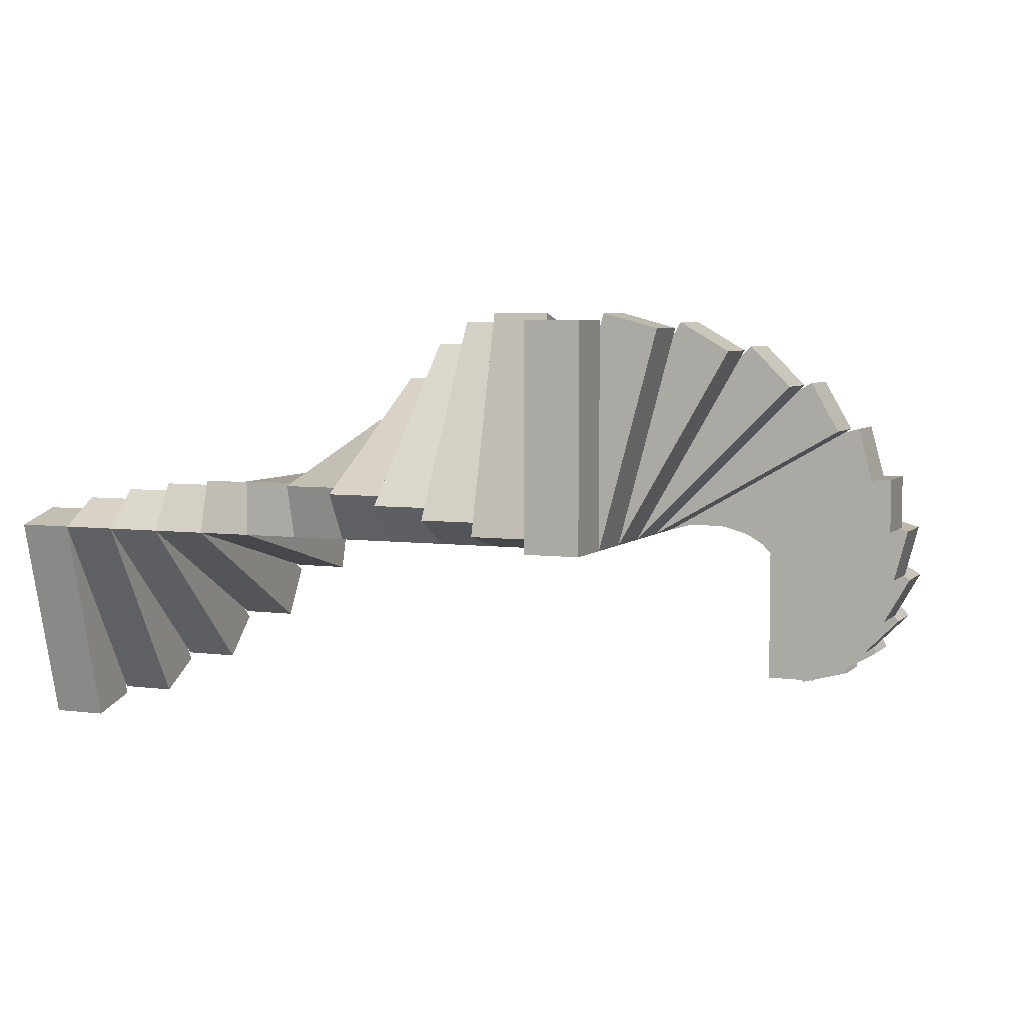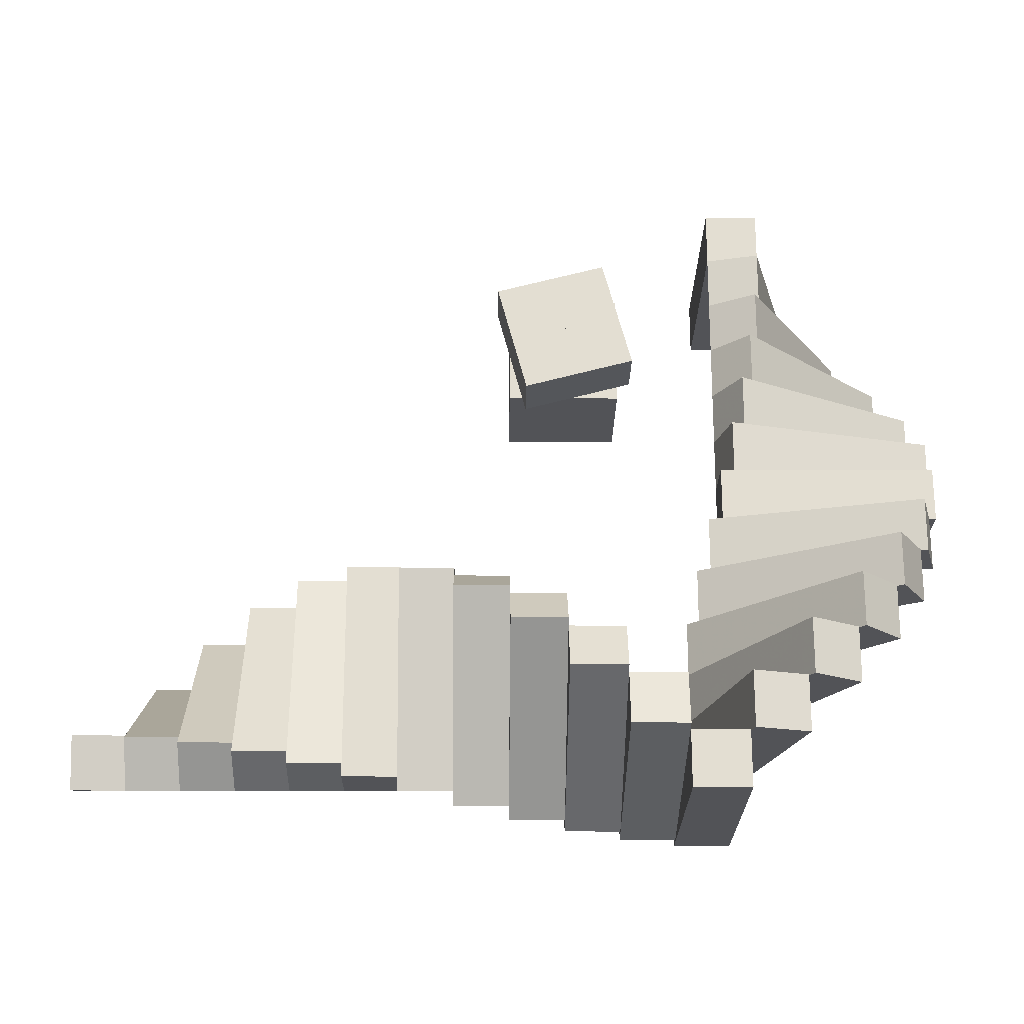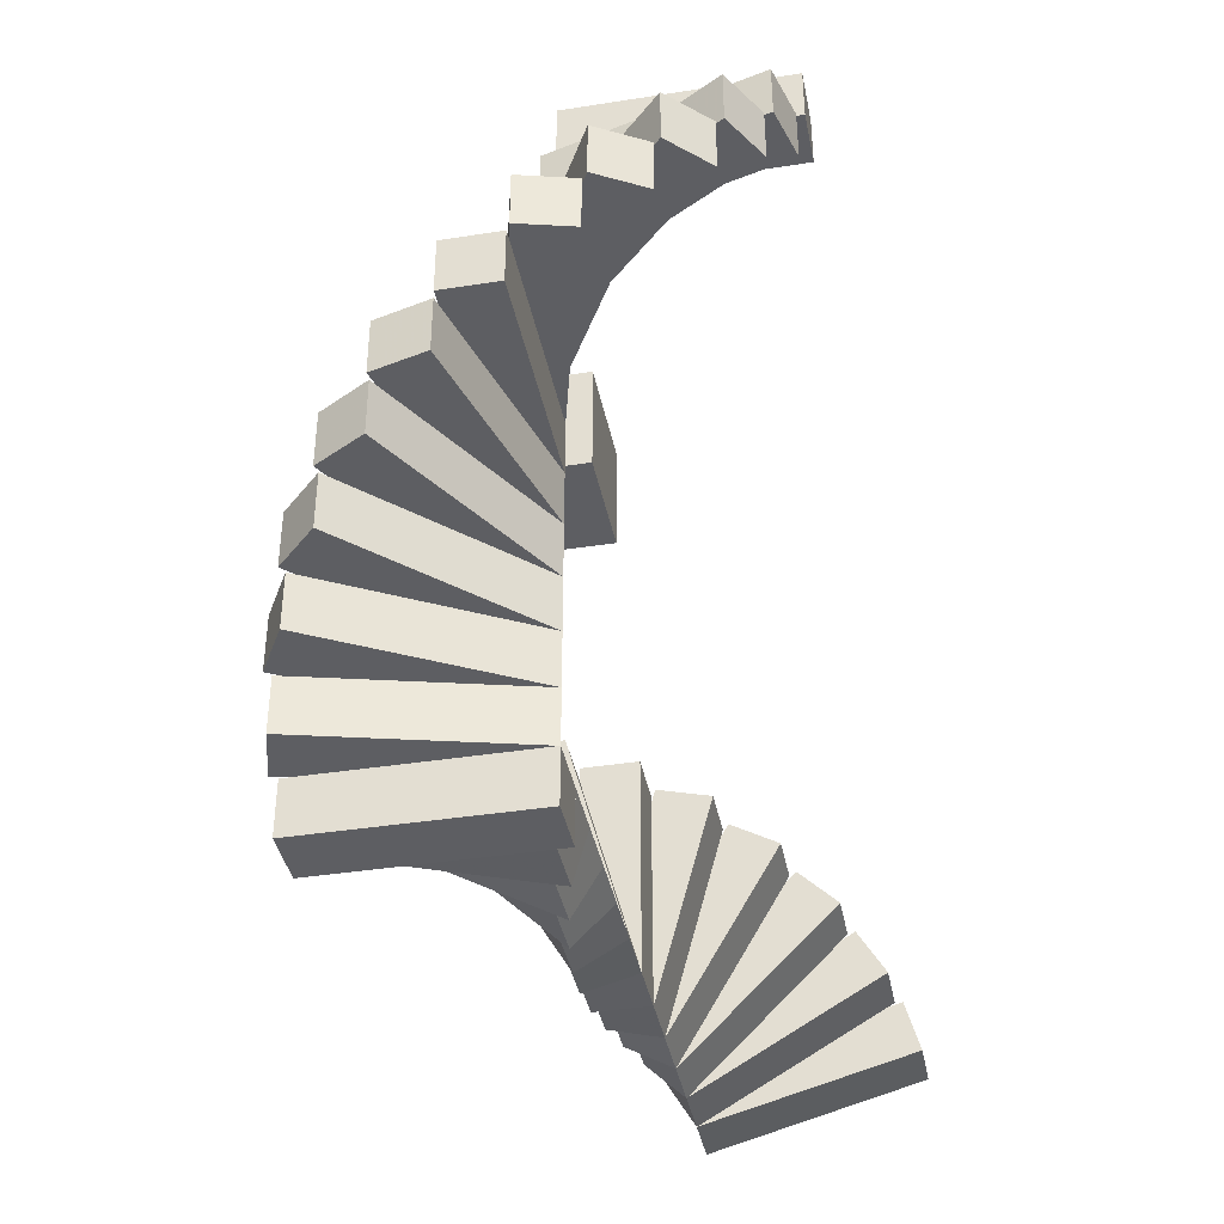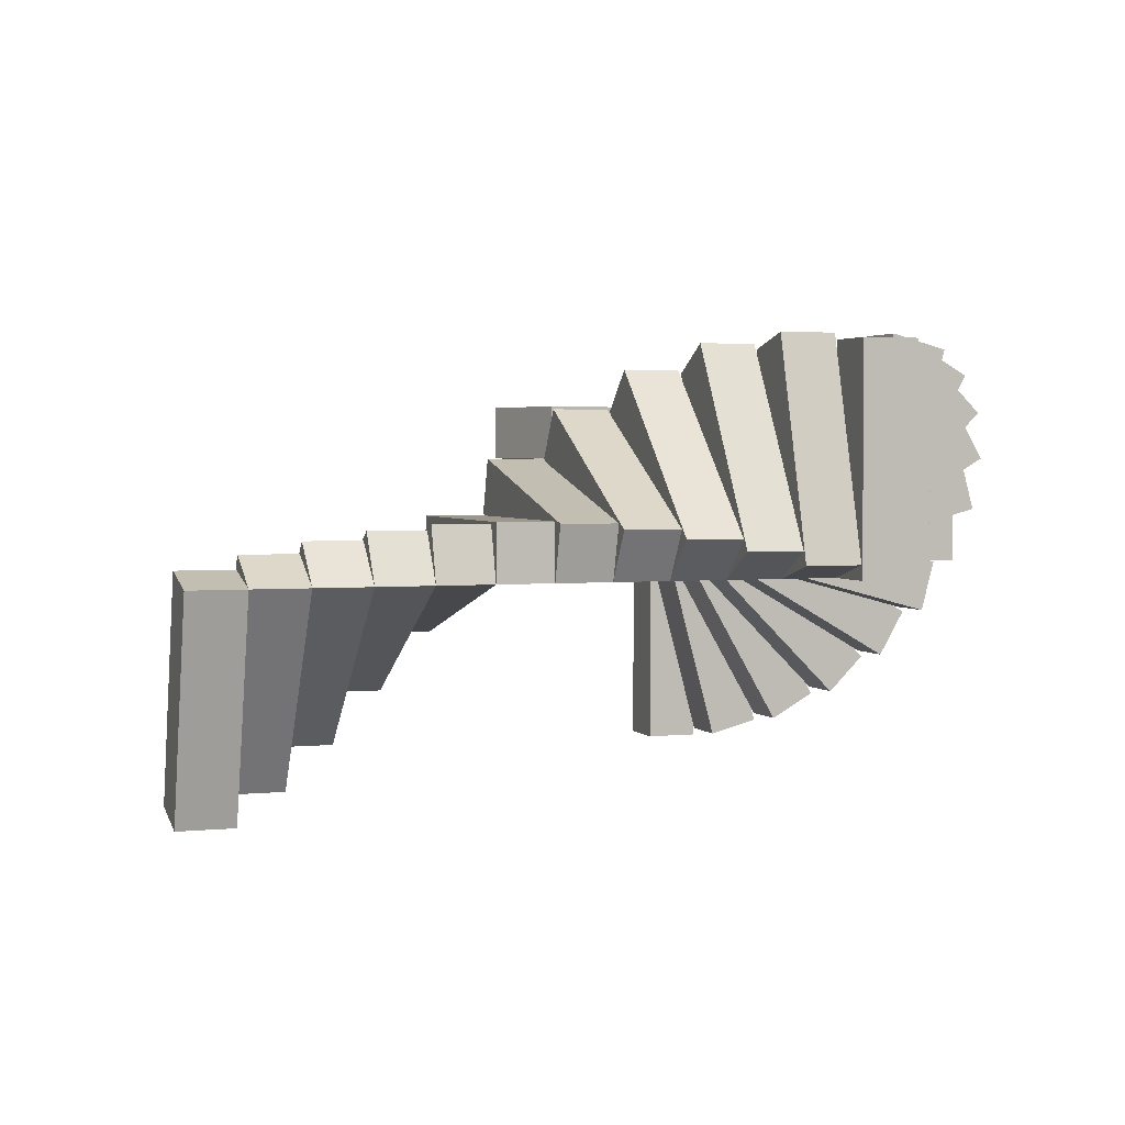
<metadata>
{"format":"obj","ext":"obj","renderer":"f3d","projection":"perspective","resolution":1024,"background":"white","views":[{"elev":5.4,"azim":-157.3,"up":"+Y"},{"elev":-22.3,"azim":179.4,"up":"+Z"},{"elev":-39.1,"azim":-78.9,"up":"+Z"},{"elev":2.7,"azim":160.6,"up":"+Y"}]}
</metadata>
<code>
o cube--1
v -1.732 1 5 1
v 0 0 5 1
v 0.5 0.866 5 1
v -1.232 1.866 5 1
v -1.732 1 4 1
v 0 0 4 1
v 0.5 0.866 4 1
v -1.232 1.866 4 1
f 1 2 3 4
f 8 7 6 5
f 4 3 7 8
f 5 1 4 8
f 5 6 2 1
f 2 6 7 3
o cube--1
v -2 -3.464 11 1
v -1 -1.732 11 1
v -1.866 -1.232 11 1
v -2.866 -2.964 11 1
v -2 -3.464 10 1
v -1 -1.732 10 1
v -1.866 -1.232 10 1
v -2.866 -2.964 10 1
f 9 10 11 12
f 16 15 14 13
f 12 11 15 16
f 13 9 12 16
f 13 14 10 9
f 10 14 15 11
o cube--1
v 2 1.732 2 1
v 2 0 1 1
v 3 0 1 1
v 3 1.732 2 1
v 2 2.232 1.134 1
v 2 0.5 0.134 1
v 3 0.5 0.134 1
v 3 2.232 1.134 1
f 17 18 19 20
f 24 23 22 21
f 20 19 23 24
f 21 17 20 24
f 21 22 18 17
f 18 22 23 19
o cube
v -1 0 13 1
v -1 -2 13 1
v 0 -2 13 1
v 0 0 13 1
v -1 0 12 1
v -1 -2 12 1
v 0 -2 12 1
v 0 0 12 1
f 25 26 27 28
f 32 31 30 29
f 28 27 31 32
f 29 25 28 32
f 29 30 26 25
f 26 30 31 27
o cube--1
v -3.464 -2 9 1
v -1.732 -1 9 1
v -2.232 -0.134 9 1
v -3.964 -1.134 9 1
v -3.464 -2 8 1
v -1.732 -1 8 1
v -2.232 -0.134 8 1
v -3.964 -1.134 8 1
f 33 34 35 36
f 40 39 38 37
f 36 35 39 40
f 37 33 36 40
f 37 38 34 33
f 34 38 39 35
o cube--1
v -1.414 1.414 4 1
v 0 0 4 1
v 0.7071 0.7071 4 1
v -0.7071 2.121 4 1
v -1.414 1.414 3 1
v 0 0 3 1
v 0.7071 0.7071 3 1
v -0.7071 2.121 3 1
f 41 42 43 44
f 48 47 46 45
f 44 43 47 48
f 45 41 44 48
f 45 46 42 41
f 42 46 47 43
o cube--1
v 8 -1 2.732 1
v 8 0 1 1
v 9 0 1 1
v 9 -1 2.732 1
v 8 -0.134 3.232 1
v 8 0.866 1.5 1
v 9 0.866 1.5 1
v 9 -0.134 3.232 1
f 49 50 51 52
f 56 55 54 53
f 52 51 55 56
f 53 49 52 56
f 53 54 50 49
f 50 54 55 51
o cube--1
v 5 1.035 4.864 1
v 5 0.5176 2.932 1
v 6 0.5176 2.932 1
v 6 1.035 4.864 1
v 5 2.001 4.605 1
v 5 1.484 2.673 1
v 6 1.484 2.673 1
v 6 2.001 4.605 1
f 57 58 59 60
f 64 63 62 61
f 60 59 63 64
f 61 57 60 64
f 61 62 58 57
f 58 62 63 59
o cube--1
v -1 -1.732 11 1
v 0 0 11 1
v -0.866 0.5 11 1
v -1.866 -1.232 11 1
v -1 -1.732 10 1
v 0 0 10 1
v -0.866 0.5 10 1
v -1.866 -1.232 10 1
f 65 66 67 68
f 72 71 70 69
f 68 67 71 72
f 69 65 68 72
f 69 70 66 65
f 66 70 71 67
o cube
v 6 1 5 1
v 6 0 5 1
v 7 0 5 1
v 7 1 5 1
v 6 1 3 1
v 6 0 3 1
v 7 0 3 1
v 7 1 3 1
f 73 74 75 76
f 80 79 78 77
f 76 75 79 80
f 77 73 76 80
f 77 78 74 73
f 74 78 79 75
o cube--1
v -1.732 -1 9 1
v 0 0 9 1
v -0.5 0.866 9 1
v -2.232 -0.134 9 1
v -1.732 -1 8 1
v 0 0 8 1
v -0.5 0.866 8 1
v -2.232 -0.134 8 1
f 81 82 83 84
f 88 87 86 85
f 84 83 87 88
f 85 81 84 88
f 85 86 82 81
f 82 86 87 83
o cube--1
v -2.828 2.828 4 1
v -1.414 1.414 4 1
v -0.7071 2.121 4 1
v -2.121 3.536 4 1
v -2.828 2.828 3 1
v -1.414 1.414 3 1
v -0.7071 2.121 3 1
v -2.121 3.536 3 1
f 89 90 91 92
f 96 95 94 93
f 92 91 95 96
f 93 89 92 96
f 93 94 90 89
f 90 94 95 91
o cube--1
v 3 3 9 1
v 3 2 9 1
v 3.966 2 8.741 1
v 3.966 3 8.741 1
v 2.741 3 8.034 1
v 2.741 2 8.034 1
v 3.707 2 7.775 1
v 3.707 3 7.775 1
f 97 98 99 100
f 104 103 102 101
f 100 99 103 104
f 101 97 100 104
f 101 102 98 97
f 98 102 103 99
o cube--1
v 5 0.5176 2.932 1
v 5 0 1 1
v 6 0 1 1
v 6 0.5176 2.932 1
v 5 1.484 2.673 1
v 5 0.9659 0.7412 1
v 6 0.9659 0.7412 1
v 6 1.484 2.673 1
f 105 106 107 108
f 112 111 110 109
f 108 107 111 112
f 109 105 108 112
f 109 110 106 105
f 106 110 111 107
o cube--1
v 4 1 2.732 1
v 4 0 1 1
v 5 0 1 1
v 5 1 2.732 1
v 4 1.866 2.232 1
v 4 0.866 0.5 1
v 5 0.866 0.5 1
v 5 1.866 2.232 1
f 113 114 115 116
f 120 119 118 117
f 116 115 119 120
f 117 113 116 120
f 117 118 114 113
f 114 118 119 115
o cube--1
v 10 -1.732 2 1
v 10 0 1 1
v 11 0 1 1
v 11 -1.732 2 1
v 10 -1.232 2.866 1
v 10 0.5 1.866 1
v 11 0.5 1.866 1
v 11 -1.232 2.866 1
f 121 122 123 124
f 128 127 126 125
f 124 123 127 128
f 125 121 124 128
f 125 126 122 121
f 122 126 127 123
o cube--1
v 11 -1.673 2.484 1
v 11 -3.605 3.001 1
v 12 -3.605 3.001 1
v 12 -1.673 2.484 1
v 11 -1.932 1.518 1
v 11 -3.864 2.035 1
v 12 -3.864 2.035 1
v 12 -1.932 1.518 1
f 129 130 131 132
f 136 135 134 133
f 132 131 135 136
f 133 129 132 136
f 133 134 130 129
f 130 134 135 131
o cube--1
v -1.932 -0.5176 8 1
v 0 0 8 1
v -0.2588 0.9659 8 1
v -2.191 0.4483 8 1
v -1.932 -0.5176 7 1
v 0 0 7 1
v -0.2588 0.9659 7 1
v -2.191 0.4483 7 1
f 137 138 139 140
f 144 143 142 141
f 140 139 143 144
f 141 137 140 144
f 141 142 138 137
f 138 142 143 139
o cube--1
v -1.035 3.864 2 1
v -0.5176 1.932 2 1
v 0.4483 2.191 2 1
v -0.06935 4.123 2 1
v -1.035 3.864 1 1
v -0.5176 1.932 1 1
v 0.4483 2.191 1 1
v -0.06935 4.123 1 1
f 145 146 147 148
f 152 151 150 149
f 148 147 151 152
f 149 145 148 152
f 149 150 146 145
f 146 150 151 147
o cube
v 3 2 10 1
v 3 0 10 1
v 4 0 10 1
v 4 2 10 1
v 3 2 9 1
v 3 0 9 1
v 4 0 9 1
v 4 2 9 1
f 153 154 155 156
f 160 159 158 157
f 156 155 159 160
f 157 153 156 160
f 157 158 154 153
f 154 158 159 155
o cube--1
v 11 0.2588 1.966 1
v 11 -1.673 2.484 1
v 12 -1.673 2.484 1
v 12 0.2588 1.966 1
v 11 0 1 1
v 11 -1.932 1.518 1
v 12 -1.932 1.518 1
v 12 0 1 1
f 161 162 163 164
f 168 167 166 165
f 164 163 167 168
f 165 161 164 168
f 165 166 162 161
f 162 166 167 163
o cube--1
v 3 2.828 3.828 1
v 3 1.414 2.414 1
v 4 1.414 2.414 1
v 4 2.828 3.828 1
v 3 3.536 3.121 1
v 3 2.121 1.707 1
v 4 2.121 1.707 1
v 4 3.536 3.121 1
f 169 170 171 172
f 176 175 174 173
f 172 171 175 176
f 173 169 172 176
f 173 174 170 169
f 170 174 175 171
o cube--1
v 7 -1.035 4.864 1
v 7 -0.5176 2.932 1
v 8 -0.5176 2.932 1
v 8 -1.035 4.864 1
v 7 -0.06935 5.123 1
v 7 0.4483 3.191 1
v 8 0.4483 3.191 1
v 8 -0.06935 5.123 1
f 177 178 179 180
f 184 183 182 181
f 180 179 183 184
f 181 177 180 184
f 181 182 178 177
f 178 182 183 179
o cube--1
v 8 -2 4.464 1
v 8 -1 2.732 1
v 9 -1 2.732 1
v 9 -2 4.464 1
v 8 -1.134 4.964 1
v 8 -0.134 3.232 1
v 9 -0.134 3.232 1
v 9 -1.134 4.964 1
f 185 186 187 188
f 192 191 190 189
f 188 187 191 192
f 189 185 188 192
f 189 190 186 185
f 186 190 191 187
o cube--1
v 7 -0.5176 2.932 1
v 7 0 1 1
v 8 0 1 1
v 8 -0.5176 2.932 1
v 7 0.4483 3.191 1
v 7 0.9659 1.259 1
v 8 0.9659 1.259 1
v 8 0.4483 3.191 1
f 193 194 195 196
f 200 199 198 197
f 196 195 199 200
f 197 193 196 200
f 197 198 194 193
f 194 198 199 195
o cube
v -2 1 7 1
v -2 0 7 1
v 0 0 7 1
v 0 1 7 1
v -2 1 6 1
v -2 0 6 1
v 0 0 6 1
v 0 1 6 1
f 201 202 203 204
f 208 207 206 205
f 204 203 207 208
f 205 201 204 208
f 205 206 202 201
f 202 206 207 203
o cube--1
v 2 3.464 3 1
v 2 1.732 2 1
v 3 1.732 2 1
v 3 3.464 3 1
v 2 3.964 2.134 1
v 2 2.232 1.134 1
v 3 2.232 1.134 1
v 3 3.964 2.134 1
f 209 210 211 212
f 216 215 214 213
f 212 211 215 216
f 213 209 212 216
f 213 214 210 209
f 210 214 215 211
o cube--1
v -3.864 1.035 6 1
v -1.932 0.5176 6 1
v -1.673 1.484 6 1
v -3.605 2.001 6 1
v -3.864 1.035 5 1
v -1.932 0.5176 5 1
v -1.673 1.484 5 1
v -3.605 2.001 5 1
f 217 218 219 220
f 224 223 222 221
f 220 219 223 224
f 221 217 220 224
f 221 222 218 217
f 218 222 223 219
o cube--1
v 3.259 3 9.966 1
v 3.259 2 9.966 1
v 4.225 2 9.707 1
v 4.225 3 9.707 1
v 3 3 9 1
v 3 2 9 1
v 3.966 2 8.741 1
v 3.966 3 8.741 1
f 225 226 227 228
f 232 231 230 229
f 228 227 231 232
f 229 225 228 232
f 229 230 226 225
f 226 230 231 227
o cube--1
v 1 3.864 2.035 1
v 1 1.932 1.518 1
v 2 1.932 1.518 1
v 2 3.864 2.035 1
v 1 4.123 1.069 1
v 1 2.191 0.5517 1
v 2 2.191 0.5517 1
v 2 4.123 1.069 1
f 233 234 235 236
f 240 239 238 237
f 236 235 239 240
f 237 233 236 240
f 237 238 234 233
f 234 238 239 235
o cube--1
v -1.932 0.5176 6 1
v 0 0 6 1
v 0.2588 0.9659 6 1
v -1.673 1.484 6 1
v -1.932 0.5176 5 1
v 0 0 5 1
v 0.2588 0.9659 5 1
v -1.673 1.484 5 1
f 241 242 243 244
f 248 247 246 245
f 244 243 247 248
f 245 241 244 248
f 245 246 242 241
f 242 246 247 243
o cube--1
v -2 3.464 3 1
v -1 1.732 3 1
v -0.134 2.232 3 1
v -1.134 3.964 3 1
v -2 3.464 2 1
v -1 1.732 2 1
v -0.134 2.232 2 1
v -1.134 3.964 2 1
f 249 250 251 252
f 256 255 254 253
f 252 251 255 256
f 253 249 252 256
f 253 254 250 249
f 250 254 255 251
o cube--1
v -1.414 -1.414 10 1
v 0 0 10 1
v -0.7071 0.7071 10 1
v -2.121 -0.7071 10 1
v -1.414 -1.414 9 1
v 0 0 9 1
v -0.7071 0.7071 9 1
v -2.121 -0.7071 9 1
f 257 258 259 260
f 264 263 262 261
f 260 259 263 264
f 261 257 260 264
f 261 262 258 257
f 258 262 263 259
o cube--1
v -3.864 -1.035 8 1
v -1.932 -0.5176 8 1
v -2.191 0.4483 8 1
v -4.123 -0.06935 8 1
v -3.864 -1.035 7 1
v -1.932 -0.5176 7 1
v -2.191 0.4483 7 1
v -4.123 -0.06935 7 1
f 265 266 267 268
f 272 271 270 269
f 268 267 271 272
f 269 265 268 272
f 269 270 266 265
f 266 270 271 267
o cube
v 2 2 10 1
v 2 0 10 1
v 3 0 10 1
v 3 2 10 1
v 2 2 9 1
v 2 0 9 1
v 3 0 9 1
v 3 2 9 1
f 273 274 275 276
f 280 279 278 277
f 276 275 279 280
f 277 273 276 280
f 277 278 274 273
f 274 278 279 275
o cube
v 0 4 1 1
v 0 2 1 1
v 1 2 1 1
v 1 4 1 1
v 0 4 0 1
v 0 2 0 1
v 1 2 0 1
v 1 4 0 1
f 281 282 283 284
f 288 287 286 285
f 284 283 287 288
f 285 281 284 288
f 285 286 282 281
f 282 286 287 283
o cube--1
v -1.035 -3.864 12 1
v -0.5176 -1.932 12 1
v -1.484 -1.673 12 1
v -2.001 -3.605 12 1
v -1.035 -3.864 11 1
v -0.5176 -1.932 11 1
v -1.484 -1.673 11 1
v -2.001 -3.605 11 1
f 289 290 291 292
f 296 295 294 293
f 292 291 295 296
f 293 289 292 296
f 293 294 290 289
f 290 294 295 291
o cube--1
v 10 -3.464 3 1
v 10 -1.732 2 1
v 11 -1.732 2 1
v 11 -3.464 3 1
v 10 -2.964 3.866 1
v 10 -1.232 2.866 1
v 11 -1.232 2.866 1
v 11 -2.964 3.866 1
f 297 298 299 300
f 304 303 302 301
f 300 299 303 304
f 301 297 300 304
f 301 302 298 297
f 298 302 303 299
o cube--1
v 2.034 3 9.259 1
v 2.034 2 9.259 1
v 3 2 9 1
v 3 3 9 1
v 1.775 3 8.293 1
v 1.775 2 8.293 1
v 2.741 2 8.034 1
v 2.741 3 8.034 1
f 305 306 307 308
f 312 311 310 309
f 308 307 311 312
f 309 305 308 312
f 309 310 306 305
f 306 310 311 307
o cube
v -1 -2 13 1
v -1 -4 13 1
v 0 -4 13 1
v 0 -2 13 1
v -1 -2 12 1
v -1 -4 12 1
v 0 -4 12 1
v 0 -2 12 1
f 313 314 315 316
f 320 319 318 317
f 316 315 319 320
f 317 313 316 320
f 317 318 314 313
f 314 318 319 315
o cube
v -4 1 7 1
v -4 0 7 1
v -2 0 7 1
v -2 1 7 1
v -4 1 6 1
v -4 0 6 1
v -2 0 6 1
v -2 1 6 1
f 321 322 323 324
f 328 327 326 325
f 324 323 327 328
f 325 321 324 328
f 325 326 322 321
f 322 326 327 323
o cube
v 2 2 9 1
v 2 0 9 1
v 3 0 9 1
v 3 2 9 1
v 2 2 8 1
v 2 0 8 1
v 3 0 8 1
v 3 2 8 1
f 329 330 331 332
f 336 335 334 333
f 332 331 335 336
f 333 329 332 336
f 333 334 330 329
f 330 334 335 331
o cube
v 3 2 9 1
v 3 0 9 1
v 4 0 9 1
v 4 2 9 1
v 3 2 8 1
v 3 0 8 1
v 4 0 8 1
v 4 2 8 1
f 337 338 339 340
f 344 343 342 341
f 340 339 343 344
f 341 337 340 344
f 341 342 338 337
f 338 342 343 339
o cube--1
v 9 -1.414 2.414 1
v 9 0 1 1
v 10 0 1 1
v 10 -1.414 2.414 1
v 9 -0.7071 3.121 1
v 9 0.7071 1.707 1
v 10 0.7071 1.707 1
v 10 -0.7071 3.121 1
f 345 346 347 348
f 352 351 350 349
f 348 347 351 352
f 349 345 348 352
f 349 350 346 345
f 346 350 351 347
o cube--1
v 3 1.414 2.414 1
v 3 0 1 1
v 4 0 1 1
v 4 1.414 2.414 1
v 3 2.121 1.707 1
v 3 0.7071 0.2929 1
v 4 0.7071 0.2929 1
v 4 2.121 1.707 1
f 353 354 355 356
f 360 359 358 357
f 356 355 359 360
f 357 353 356 360
f 357 358 354 353
f 354 358 359 355
o cube--1
v -3.464 2 5 1
v -1.732 1 5 1
v -1.232 1.866 5 1
v -2.964 2.866 5 1
v -3.464 2 4 1
v -1.732 1 4 1
v -1.232 1.866 4 1
v -2.964 2.866 4 1
f 361 362 363 364
f 368 367 366 365
f 364 363 367 368
f 365 361 364 368
f 365 366 362 361
f 362 366 367 363
o cube
v 6 1 3 1
v 6 0 3 1
v 7 0 3 1
v 7 1 3 1
v 6 1 1 1
v 6 0 1 1
v 7 0 1 1
v 7 1 1 1
f 369 370 371 372
f 376 375 374 373
f 372 371 375 376
f 373 369 372 376
f 373 374 370 369
f 370 374 375 371
o cube--1
v -2.828 -2.828 10 1
v -1.414 -1.414 10 1
v -2.121 -0.7071 10 1
v -3.536 -2.121 10 1
v -2.828 -2.828 9 1
v -1.414 -1.414 9 1
v -2.121 -0.7071 9 1
v -3.536 -2.121 9 1
f 377 378 379 380
f 384 383 382 381
f 380 379 383 384
f 381 377 380 384
f 381 382 378 377
f 378 382 383 379
o cube--1
v -0.5176 1.932 2 1
v 0 0 2 1
v 0.9659 0.2588 2 1
v 0.4483 2.191 2 1
v -0.5176 1.932 1 1
v 0 0 1 1
v 0.9659 0.2588 1 1
v 0.4483 2.191 1 1
f 385 386 387 388
f 392 391 390 389
f 388 387 391 392
f 389 385 388 392
f 389 390 386 385
f 386 390 391 387
o cube--1
v -0.5176 -1.932 12 1
v 0 0 12 1
v -0.9659 0.2588 12 1
v -1.484 -1.673 12 1
v -0.5176 -1.932 11 1
v 0 0 11 1
v -0.9659 0.2588 11 1
v -1.484 -1.673 11 1
f 393 394 395 396
f 400 399 398 397
f 396 395 399 400
f 397 393 396 400
f 397 398 394 393
f 394 398 399 395
o cube--1
v 2.293 3 10.22 1
v 2.293 2 10.22 1
v 3.259 2 9.966 1
v 3.259 3 9.966 1
v 2.034 3 9.259 1
v 2.034 2 9.259 1
v 3 2 9 1
v 3 3 9 1
f 401 402 403 404
f 408 407 406 405
f 404 403 407 408
f 405 401 404 408
f 405 406 402 401
f 402 406 407 403
o cube
v 0 2 1 1
v 0 0 1 1
v 1 0 1 1
v 1 2 1 1
v 0 2 0 1
v 0 0 0 1
v 1 0 0 1
v 1 2 0 1
f 409 410 411 412
f 416 415 414 413
f 412 411 415 416
f 413 409 412 416
f 413 414 410 409
f 410 414 415 411
o cube--1
v 1 1.932 1.518 1
v 1 0 1 1
v 2 0 1 1
v 2 1.932 1.518 1
v 1 2.191 0.5517 1
v 1 0.2588 0.03407 1
v 2 0.2588 0.03407 1
v 2 2.191 0.5517 1
f 417 418 419 420
f 424 423 422 421
f 420 419 423 424
f 421 417 420 424
f 421 422 418 417
f 418 422 423 419
o cube--1
v 4 2 4.464 1
v 4 1 2.732 1
v 5 1 2.732 1
v 5 2 4.464 1
v 4 2.866 3.964 1
v 4 1.866 2.232 1
v 5 1.866 2.232 1
v 5 2.866 3.964 1
f 425 426 427 428
f 432 431 430 429
f 428 427 431 432
f 429 425 428 432
f 429 430 426 425
f 426 430 431 427
o cube--1
v 9 -2.828 3.828 1
v 9 -1.414 2.414 1
v 10 -1.414 2.414 1
v 10 -2.828 3.828 1
v 9 -2.121 4.536 1
v 9 -0.7071 3.121 1
v 10 -0.7071 3.121 1
v 10 -2.121 4.536 1
f 433 434 435 436
f 440 439 438 437
f 436 435 439 440
f 437 433 436 440
f 437 438 434 433
f 434 438 439 435
o cube--1
v -1 1.732 3 1
v 0 0 3 1
v 0.866 0.5 3 1
v -0.134 2.232 3 1
v -1 1.732 2 1
v 0 0 2 1
v 0.866 0.5 2 1
v -0.134 2.232 2 1
f 441 442 443 444
f 448 447 446 445
f 444 443 447 448
f 445 441 444 448
f 445 446 442 441
f 442 446 447 443

</code>
